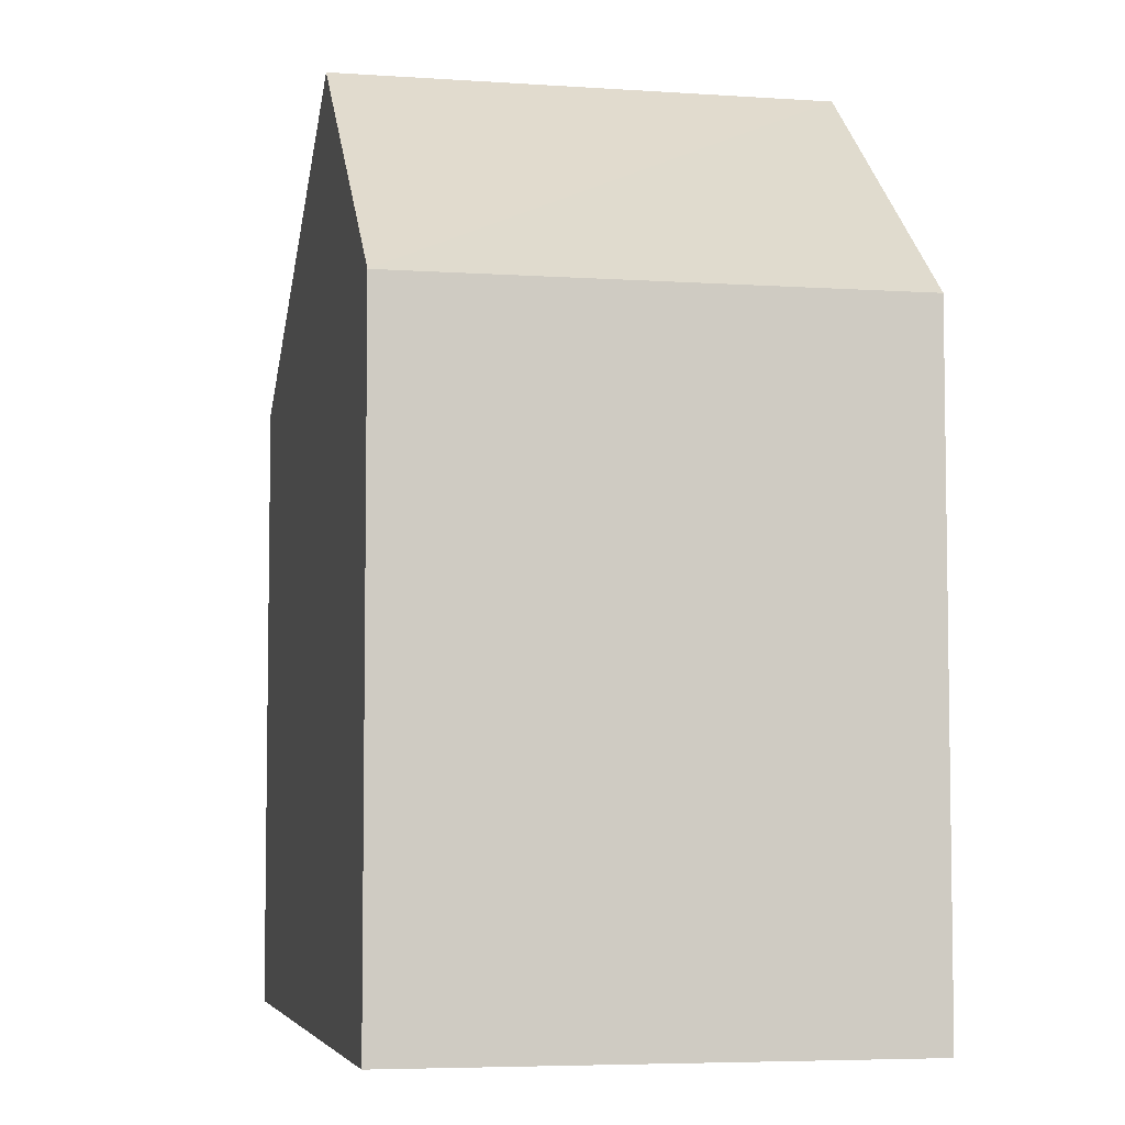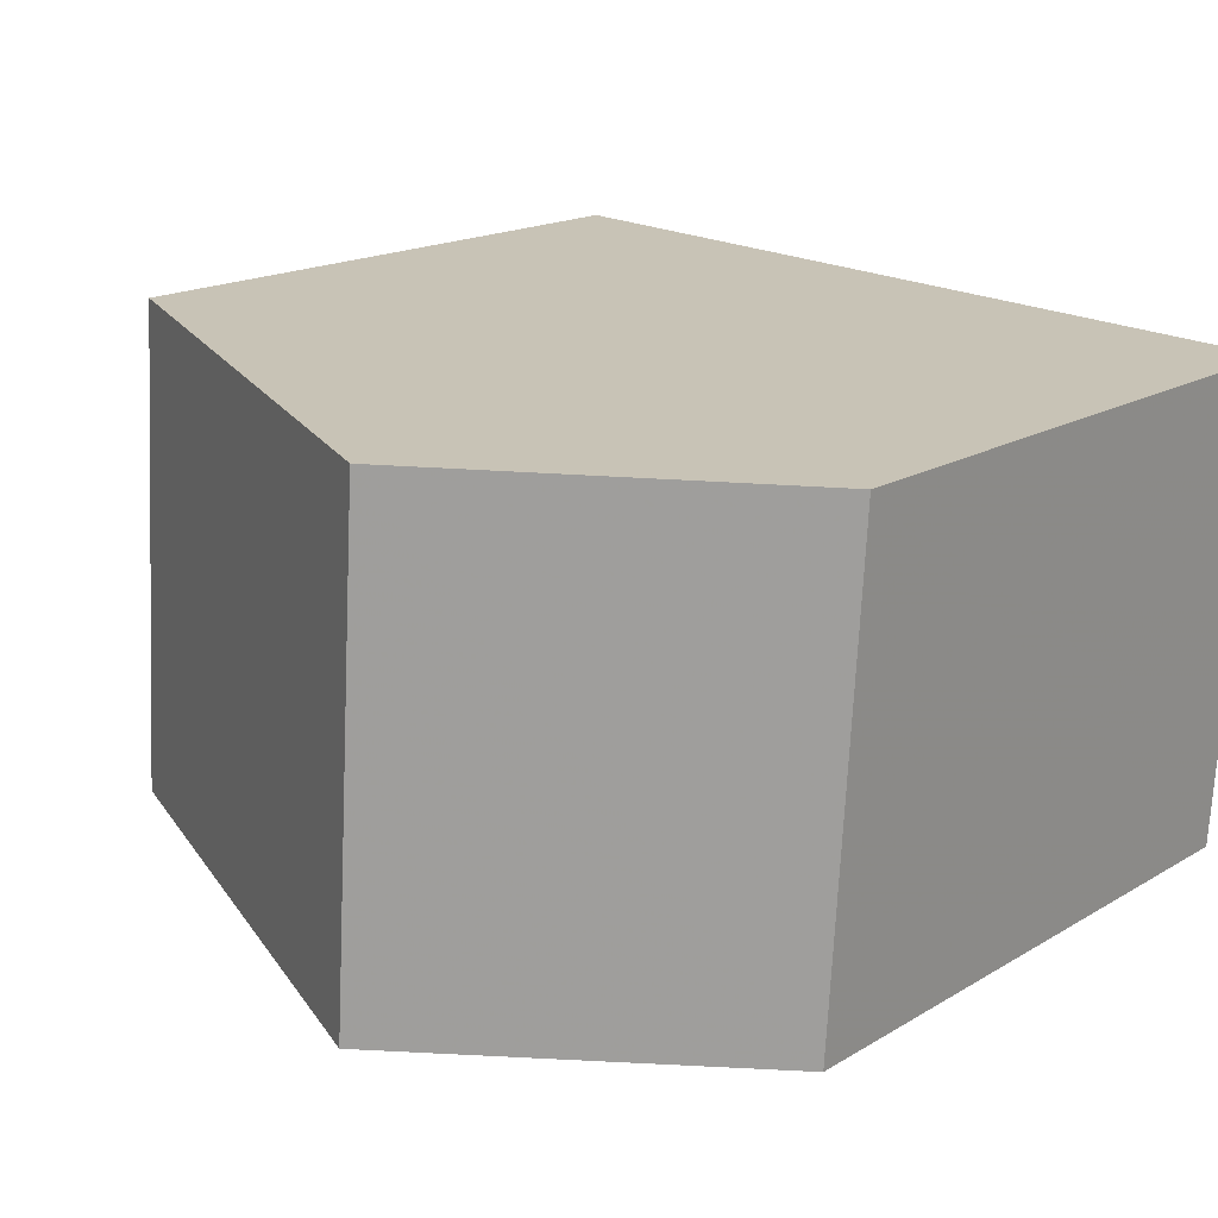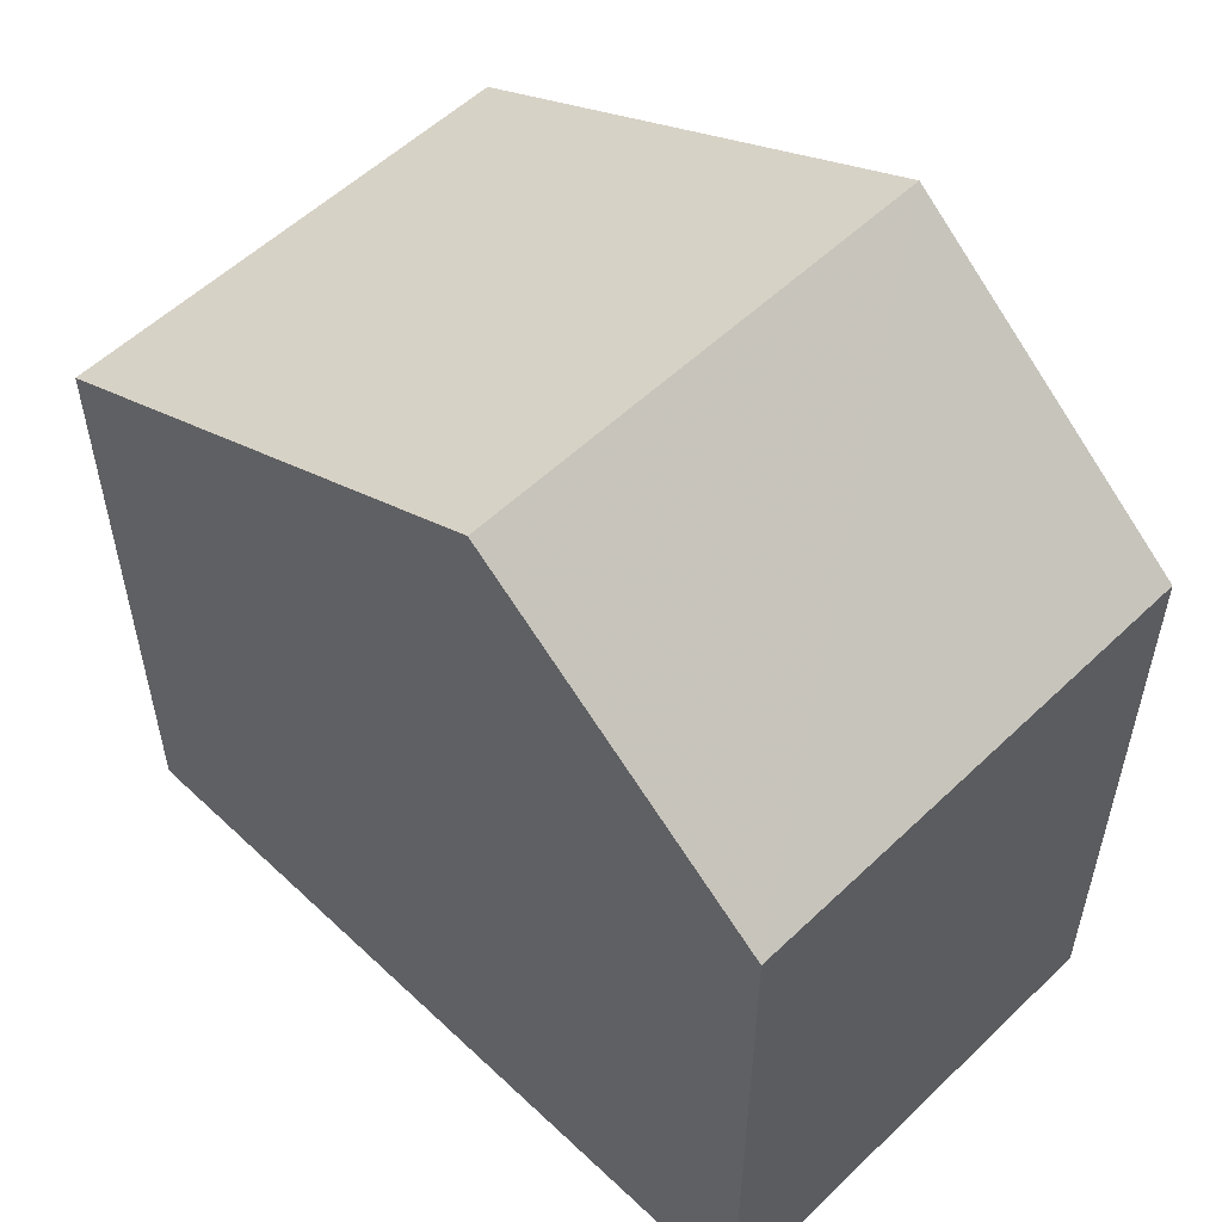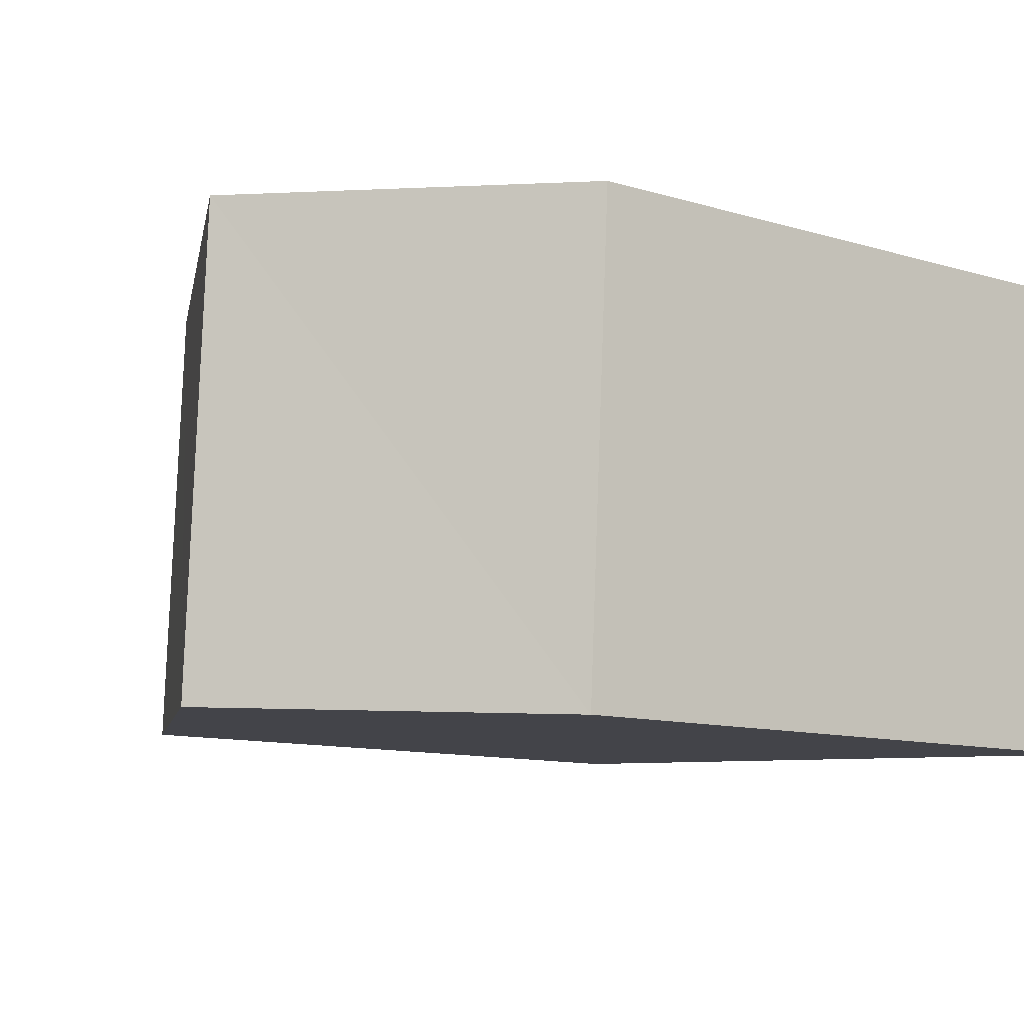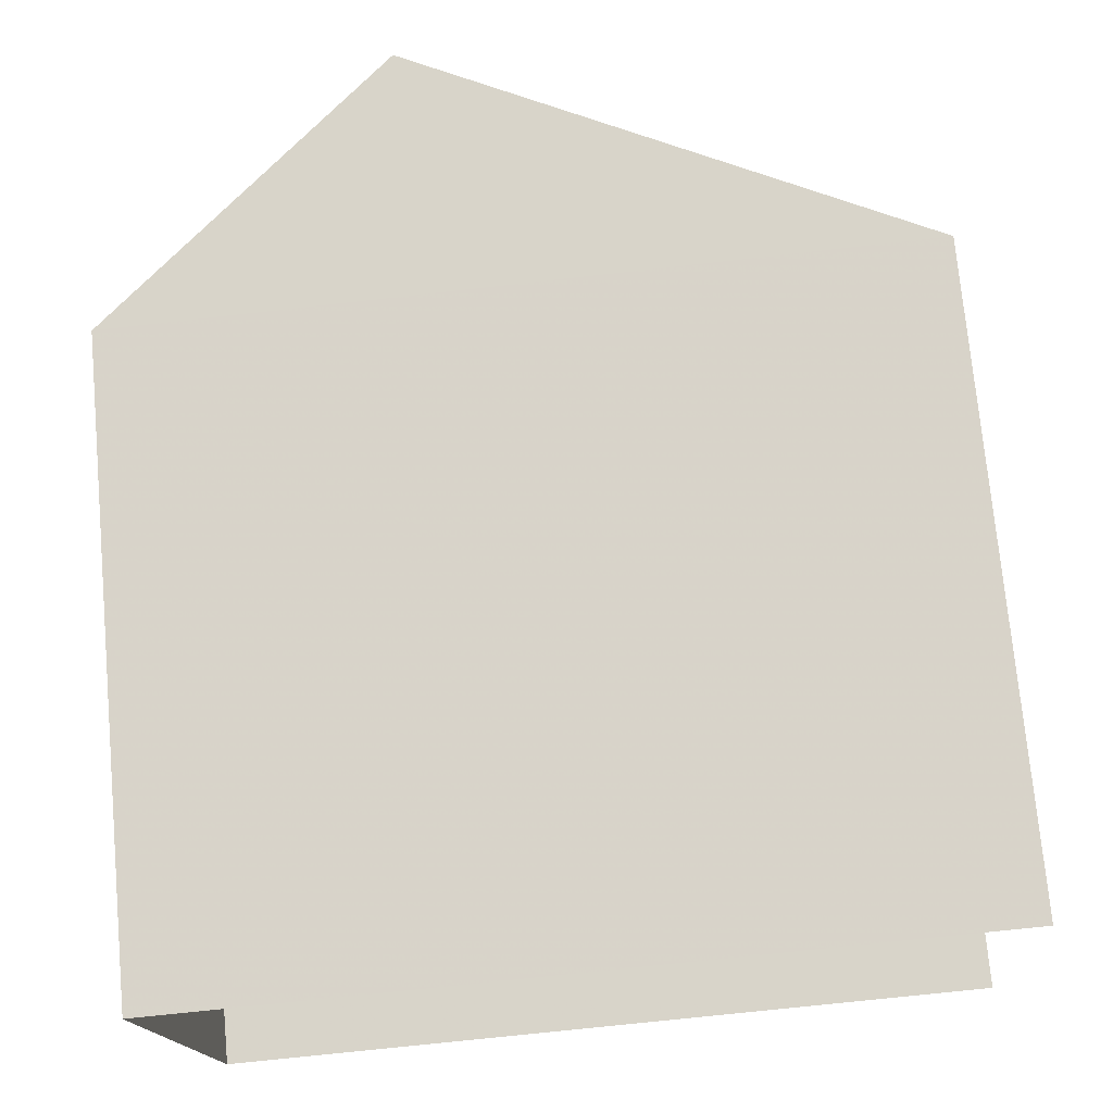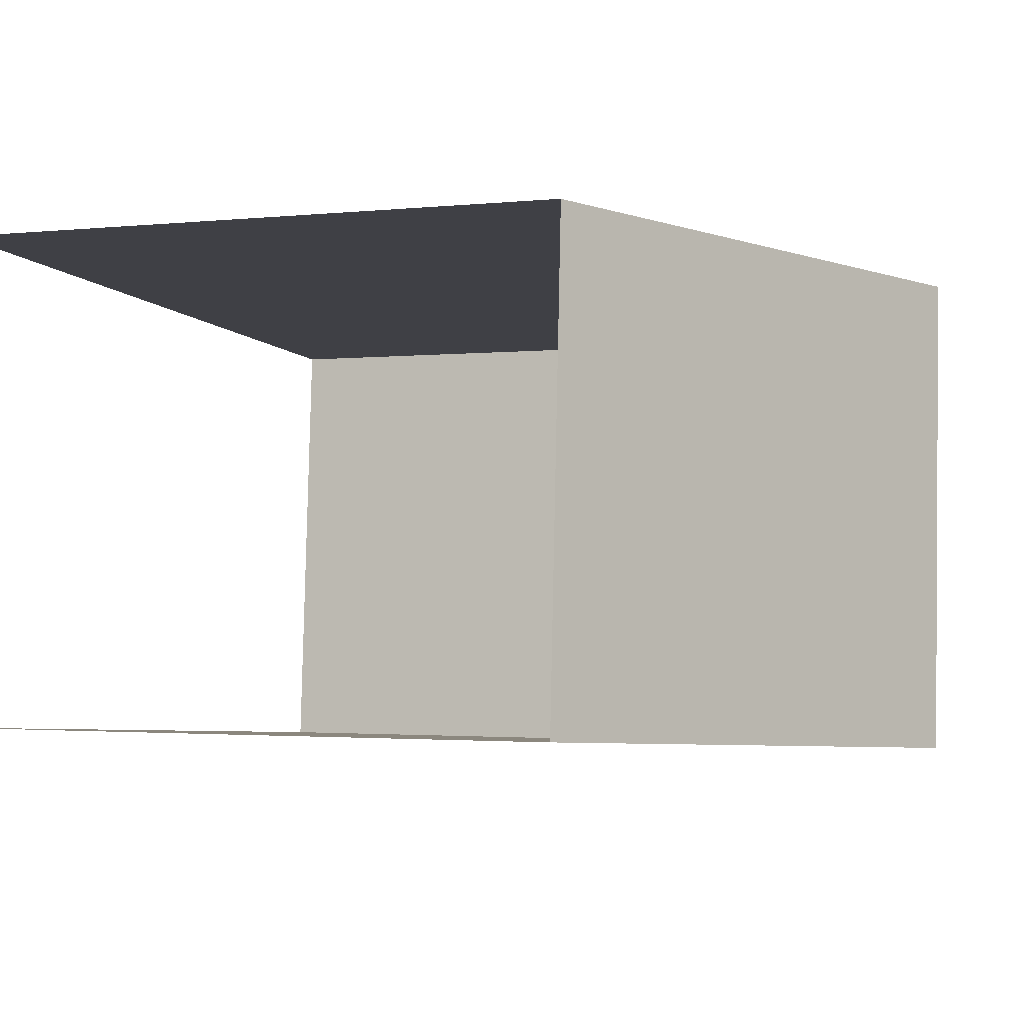
<metadata>
{"format":"obj","ext":"obj","renderer":"f3d","projection":"perspective","resolution":1024,"background":"white","views":[{"elev":-5.5,"azim":74.6,"up":"+Z"},{"elev":16.8,"azim":39.7,"up":"+Y"},{"elev":55.0,"azim":41.3,"up":"+Z"},{"elev":-11.2,"azim":53.7,"up":"+Y"},{"elev":74.0,"azim":174.7,"up":"+Y"},{"elev":-1.9,"azim":-69.0,"up":"+Y"}]}
</metadata>
<code>
v -3.723e+05 -1.046e+05 27.72
v -3.723e+05 -1.046e+05 27.72
v -3.723e+05 -1.046e+05 27.72
v -3.723e+05 -1.046e+05 27.72
v -3.723e+05 -1.046e+05 35.13
v -3.723e+05 -1.046e+05 35.13
v -3.723e+05 -1.046e+05 37.99
v -3.723e+05 -1.046e+05 37.99
v -3.723e+05 -1.046e+05 35.13
v -3.723e+05 -1.046e+05 35.13
f 1 2 3
f 1 4 2
f 9 1 3
f 10 9 3
f 5 6 7
f 8 5 7
f 9 10 8
f 7 9 8
f 10 3 5
f 10 5 8
f 3 2 5
f 4 1 6
f 6 9 7
f 6 1 9
f 6 2 4
f 6 5 2

</code>
